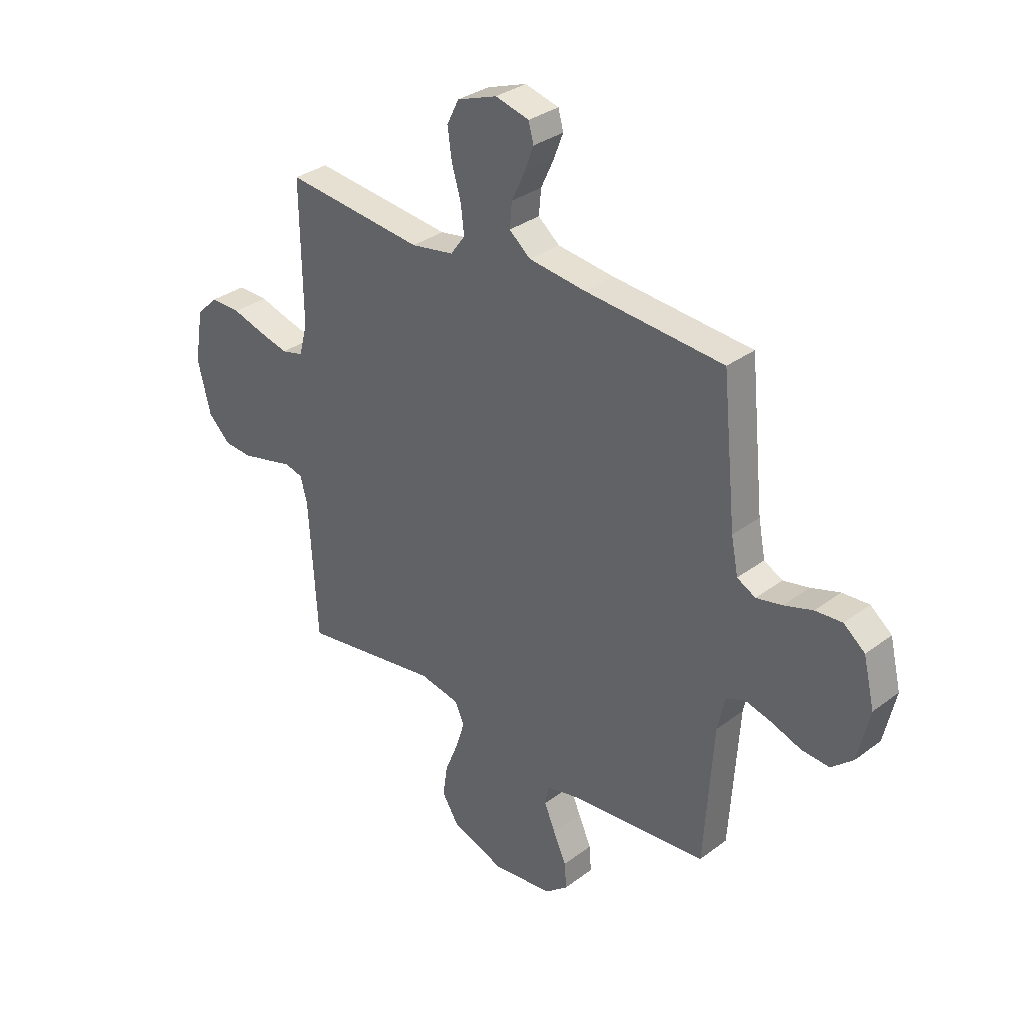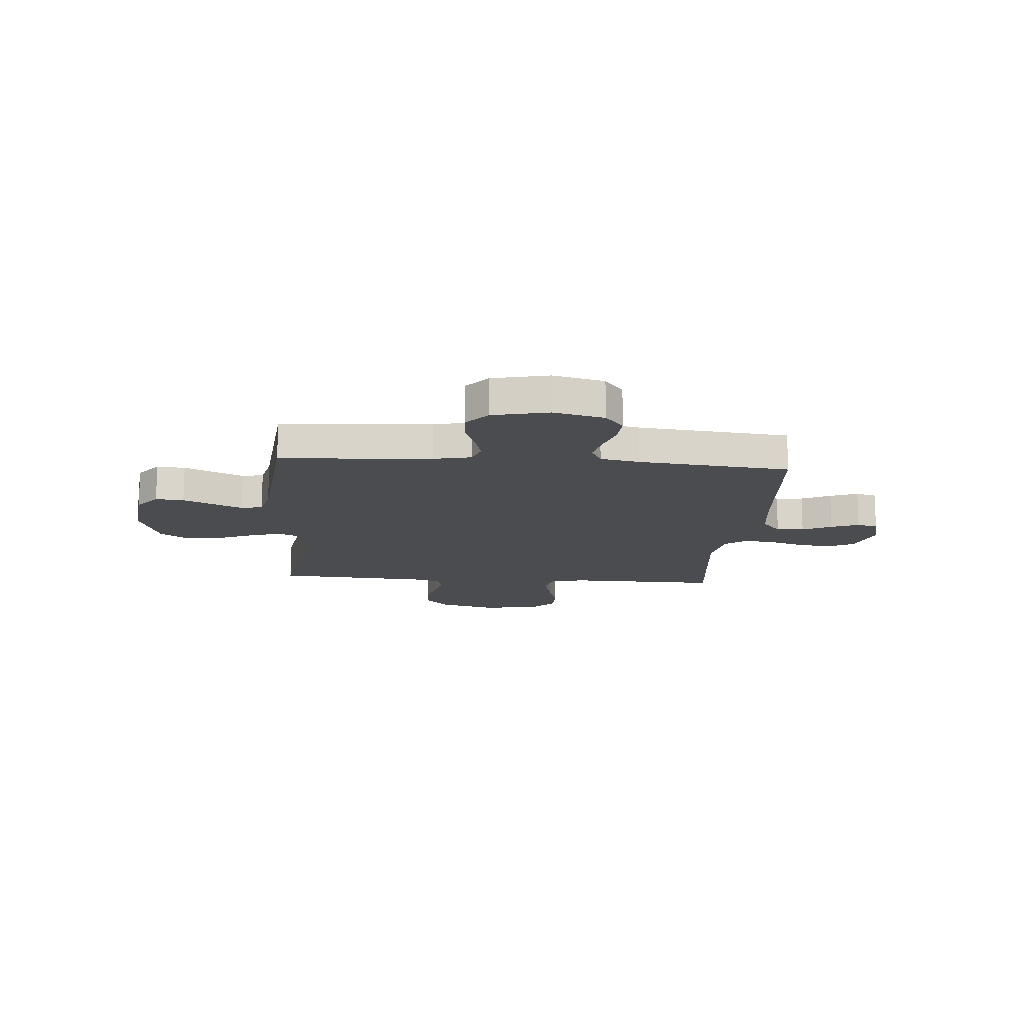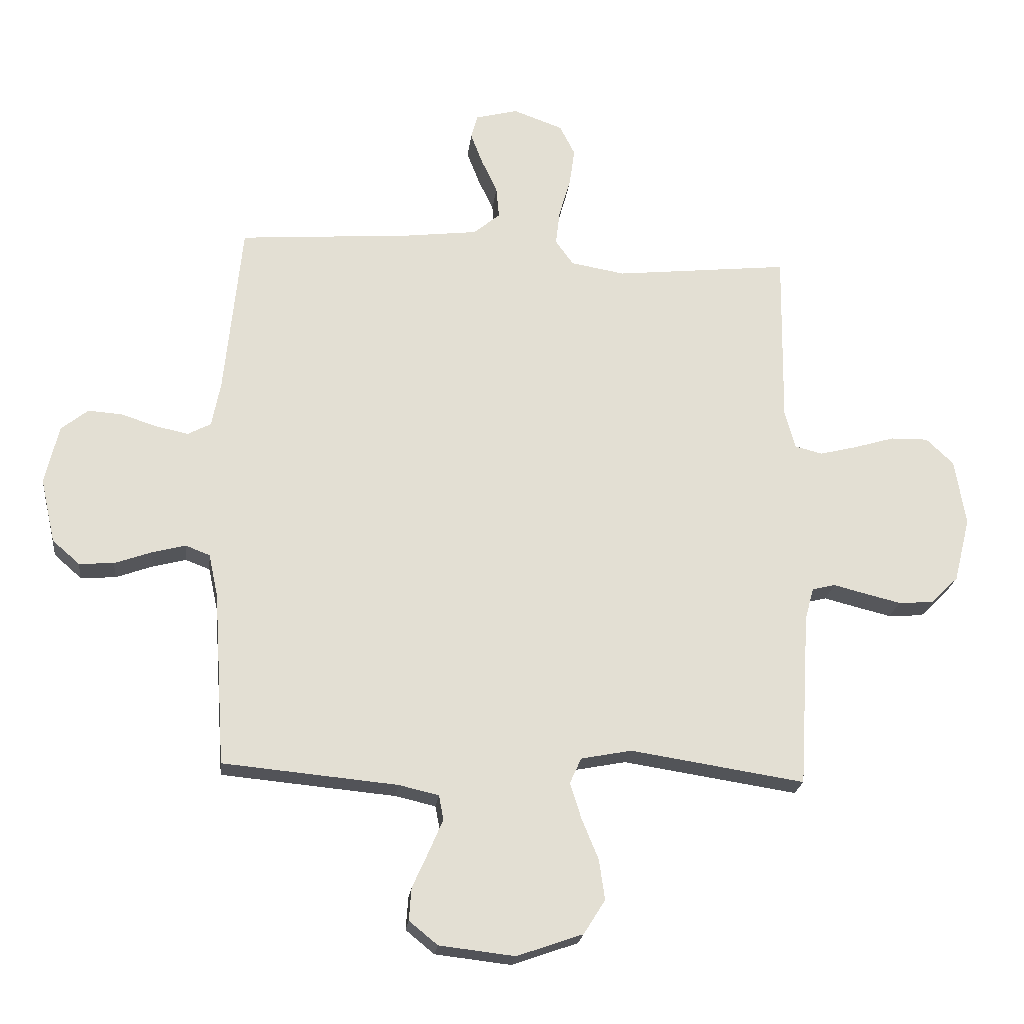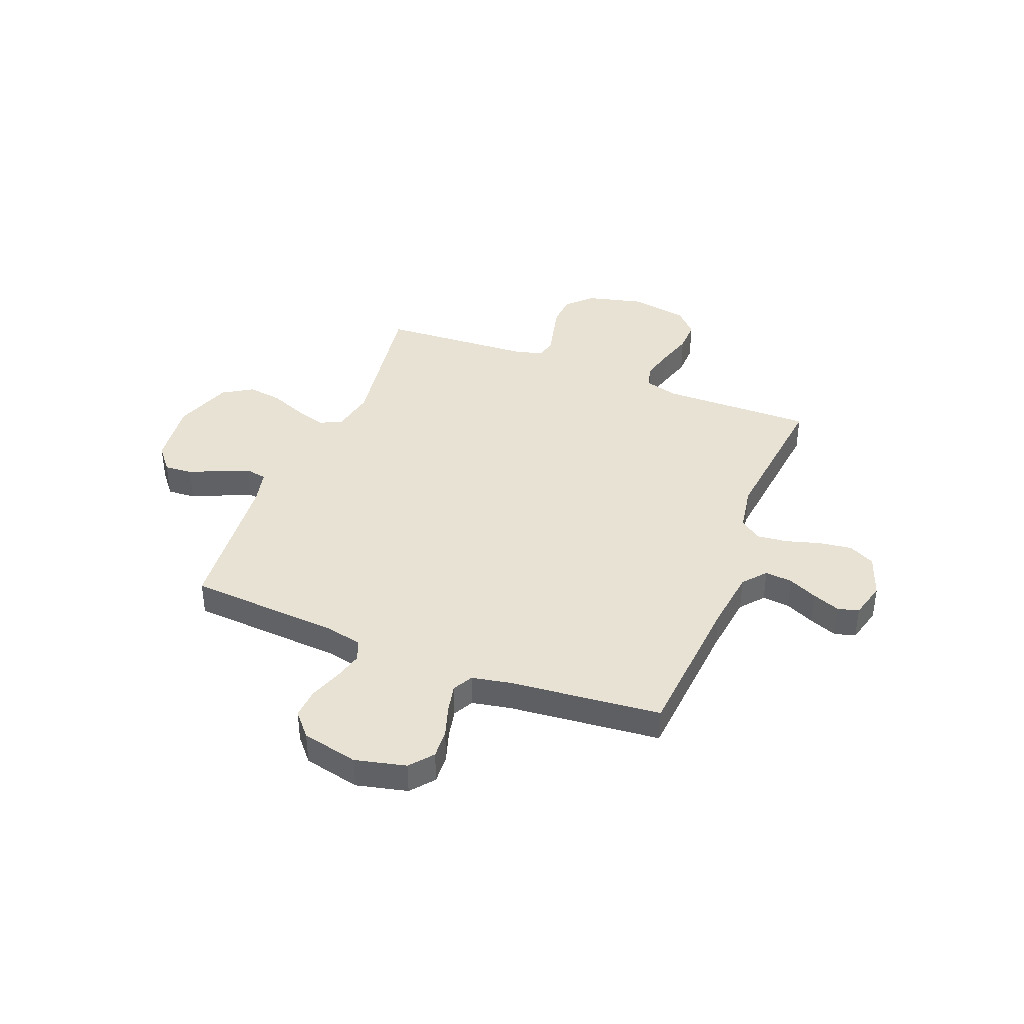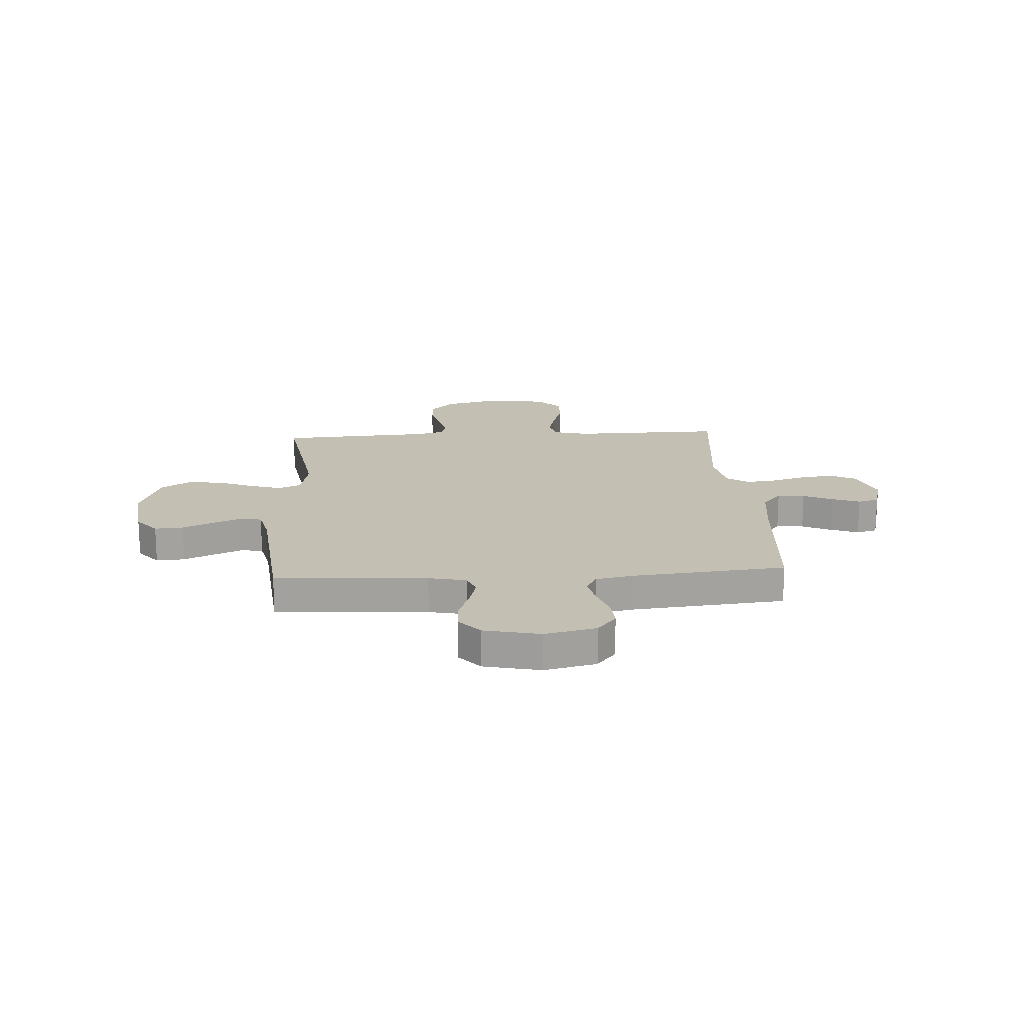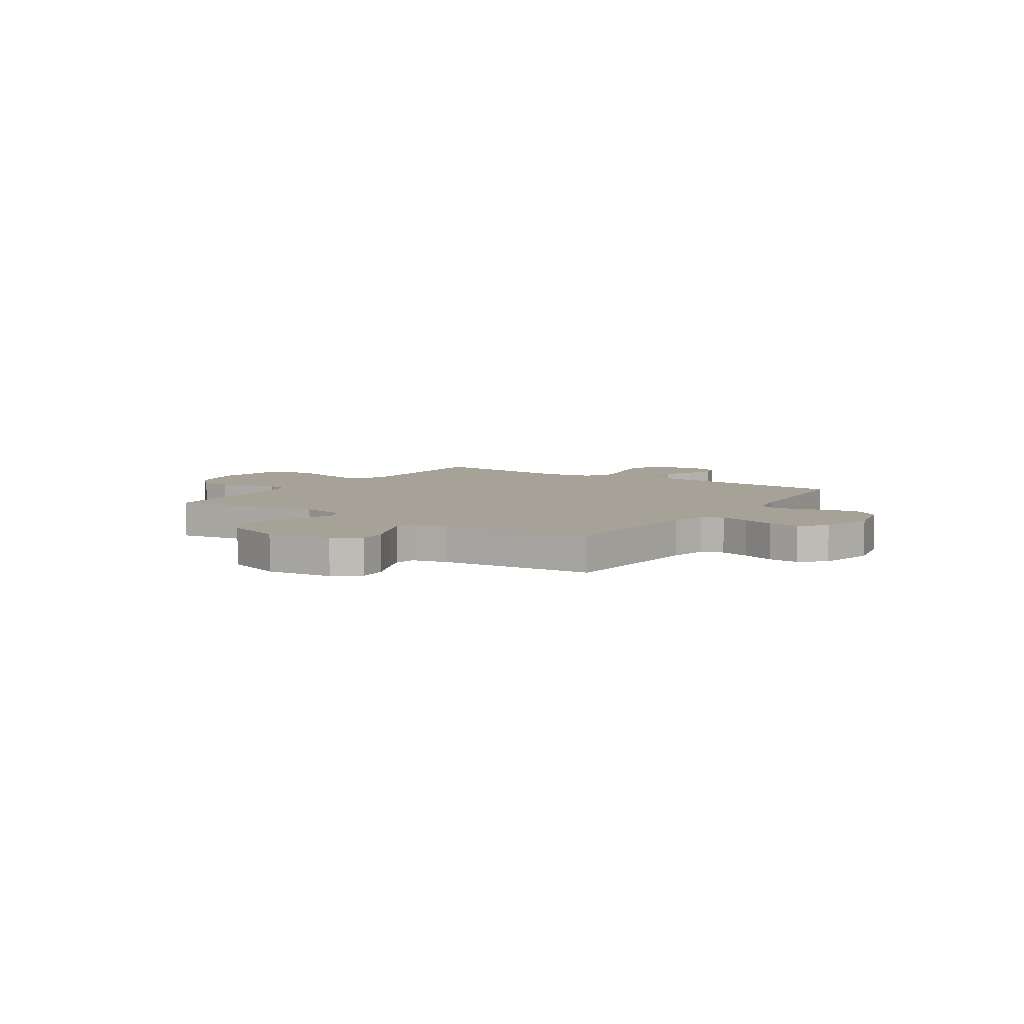
<metadata>
{"format":"obj","ext":"obj","renderer":"f3d","projection":"perspective","resolution":1024,"background":"white","views":[{"elev":32.5,"azim":-136.1,"up":"+Z"},{"elev":-14.9,"azim":-94.5,"up":"+Y"},{"elev":-22.1,"azim":-6.6,"up":"+Z"},{"elev":39.8,"azim":-68.4,"up":"+Y"},{"elev":17.8,"azim":-93.5,"up":"+Y"},{"elev":6.5,"azim":-146.3,"up":"+Y"}]}
</metadata>
<code>
v 0.5 0.07 0.5
v 0.496 0.07 0.2
v 0.514 0.07 0.133
v 0.561 0.07 0.121
v 0.625 0.07 0.137
v 0.695 0.07 0.158
v 0.76 0.07 0.159
v 0.807 0.07 0.114
v 0.826 0.07 0
v 0.798 0.07 -0.112
v 0.75 0.07 -0.159
v 0.69 0.07 -0.163
v 0.628 0.07 -0.148
v 0.573 0.07 -0.134
v 0.533 0.07 -0.144
v 0.518 0.07 -0.2
v 0.5 0.07 -0.5
v 0.2 0.07 -0.454
v 0.113 0.07 -0.471
v 0.093 0.07 -0.515
v 0.112 0.07 -0.576
v 0.141 0.07 -0.647
v 0.151 0.07 -0.716
v 0.114 0.07 -0.775
v 0 0.07 -0.815
v -0.13 0.07 -0.8
v -0.179 0.07 -0.76
v -0.175 0.07 -0.704
v -0.147 0.07 -0.642
v -0.123 0.07 -0.586
v -0.131 0.07 -0.544
v -0.2 0.07 -0.528
v -0.5 0.07 -0.5
v -0.52 0.07 -0.2
v -0.536 0.07 -0.126
v -0.578 0.07 -0.11
v -0.635 0.07 -0.125
v -0.699 0.07 -0.148
v -0.759 0.07 -0.152
v -0.806 0.07 -0.111
v -0.831 0.07 0
v -0.807 0.07 0.101
v -0.761 0.07 0.138
v -0.703 0.07 0.134
v -0.641 0.07 0.114
v -0.585 0.07 0.102
v -0.545 0.07 0.123
v -0.53 0.07 0.2
v -0.5 0.07 0.5
v -0.2 0.07 0.523
v -0.077 0.07 0.538
v -0.031 0.07 0.576
v -0.036 0.07 0.63
v -0.063 0.07 0.688
v -0.084 0.07 0.743
v -0.073 0.07 0.784
v 0 0.07 0.803
v 0.086 0.07 0.772
v 0.112 0.07 0.72
v 0.103 0.07 0.655
v 0.083 0.07 0.587
v 0.076 0.07 0.527
v 0.107 0.07 0.484
v 0.2 0.07 0.468
v 0.5 0 0.5
v 0.496 0 0.2
v 0.514 0 0.133
v 0.561 0 0.121
v 0.625 0 0.137
v 0.695 0 0.158
v 0.76 0 0.159
v 0.807 0 0.114
v 0.826 0 0
v 0.798 0 -0.112
v 0.75 0 -0.159
v 0.69 0 -0.163
v 0.628 0 -0.148
v 0.573 0 -0.134
v 0.533 0 -0.144
v 0.518 0 -0.2
v 0.5 0 -0.5
v 0.2 0 -0.454
v 0.113 0 -0.471
v 0.093 0 -0.515
v 0.112 0 -0.576
v 0.141 0 -0.647
v 0.151 0 -0.716
v 0.114 0 -0.775
v 0 0 -0.815
v -0.13 0 -0.8
v -0.179 0 -0.76
v -0.175 0 -0.704
v -0.147 0 -0.642
v -0.123 0 -0.586
v -0.131 0 -0.544
v -0.2 0 -0.528
v -0.5 0 -0.5
v -0.52 0 -0.2
v -0.536 0 -0.126
v -0.578 0 -0.11
v -0.635 0 -0.125
v -0.699 0 -0.148
v -0.759 0 -0.152
v -0.806 0 -0.111
v -0.831 0 0
v -0.807 0 0.101
v -0.761 0 0.138
v -0.703 0 0.134
v -0.641 0 0.114
v -0.585 0 0.102
v -0.545 0 0.123
v -0.53 0 0.2
v -0.5 0 0.5
v -0.2 0 0.523
v -0.077 0 0.538
v -0.031 0 0.576
v -0.036 0 0.63
v -0.063 0 0.688
v -0.084 0 0.743
v -0.073 0 0.784
v 0 0 0.803
v 0.086 0 0.772
v 0.112 0 0.72
v 0.103 0 0.655
v 0.083 0 0.587
v 0.076 0 0.527
v 0.107 0 0.484
v 0.2 0 0.468
f 59 60 61
f 58 59 61
f 57 58 61
f 56 57 61
f 55 56 61
f 54 55 61
f 53 54 61
f 52 53 61 62
f 51 52 62 63
f 48 49 50
f 50 51 63
f 48 50 63
f 47 48 63
f 43 44 45
f 42 43 45
f 41 42 45
f 40 41 45
f 39 40 45
f 38 39 45
f 37 38 45
f 36 37 45 46
f 35 36 46 47
f 32 33 34
f 47 63 64
f 35 47 64
f 34 35 64
f 32 34 64
f 31 32 64
f 27 28 29
f 26 27 29
f 25 26 29
f 24 25 29
f 23 24 29
f 22 23 29
f 21 22 29
f 20 21 29 30
f 16 17 18
f 15 16 18 19
f 12 13 14
f 11 12 14
f 10 11 14
f 9 10 14
f 8 9 14
f 7 8 14
f 6 7 14
f 5 6 14
f 4 5 14 15
f 3 4 15 19
f 64 1 2
f 31 64 2
f 30 31 2
f 19 20 30
f 2 3 19 30
f 125 124 123
f 125 123 122
f 125 122 121
f 125 121 120
f 125 120 119
f 125 119 118
f 125 118 117
f 126 125 117 116
f 127 126 116 115
f 114 113 112
f 127 115 114
f 127 114 112
f 127 112 111
f 109 108 107
f 109 107 106
f 109 106 105
f 109 105 104
f 109 104 103
f 109 103 102
f 109 102 101
f 110 109 101 100
f 111 110 100 99
f 98 97 96
f 128 127 111
f 128 111 99
f 128 99 98
f 128 98 96
f 128 96 95
f 93 92 91
f 93 91 90
f 93 90 89
f 93 89 88
f 93 88 87
f 93 87 86
f 93 86 85
f 94 93 85 84
f 82 81 80
f 83 82 80 79
f 78 77 76
f 78 76 75
f 78 75 74
f 78 74 73
f 78 73 72
f 78 72 71
f 78 71 70
f 78 70 69
f 79 78 69 68
f 83 79 68 67
f 66 65 128
f 66 128 95
f 66 95 94
f 94 84 83
f 94 83 67 66
f 1 65 66 2
f 2 66 67 3
f 3 67 68 4
f 4 68 69 5
f 5 69 70 6
f 6 70 71 7
f 7 71 72 8
f 8 72 73 9
f 9 73 74 10
f 10 74 75 11
f 11 75 76 12
f 12 76 77 13
f 13 77 78 14
f 14 78 79 15
f 15 79 80 16
f 16 80 81 17
f 17 81 82 18
f 18 82 83 19
f 19 83 84 20
f 20 84 85 21
f 21 85 86 22
f 22 86 87 23
f 23 87 88 24
f 24 88 89 25
f 25 89 90 26
f 26 90 91 27
f 27 91 92 28
f 28 92 93 29
f 29 93 94 30
f 30 94 95 31
f 31 95 96 32
f 32 96 97 33
f 33 97 98 34
f 34 98 99 35
f 35 99 100 36
f 36 100 101 37
f 37 101 102 38
f 38 102 103 39
f 39 103 104 40
f 40 104 105 41
f 41 105 106 42
f 42 106 107 43
f 43 107 108 44
f 44 108 109 45
f 45 109 110 46
f 46 110 111 47
f 47 111 112 48
f 48 112 113 49
f 49 113 114 50
f 50 114 115 51
f 51 115 116 52
f 52 116 117 53
f 53 117 118 54
f 54 118 119 55
f 55 119 120 56
f 56 120 121 57
f 57 121 122 58
f 58 122 123 59
f 59 123 124 60
f 60 124 125 61
f 61 125 126 62
f 62 126 127 63
f 63 127 128 64
f 64 128 65 1

</code>
